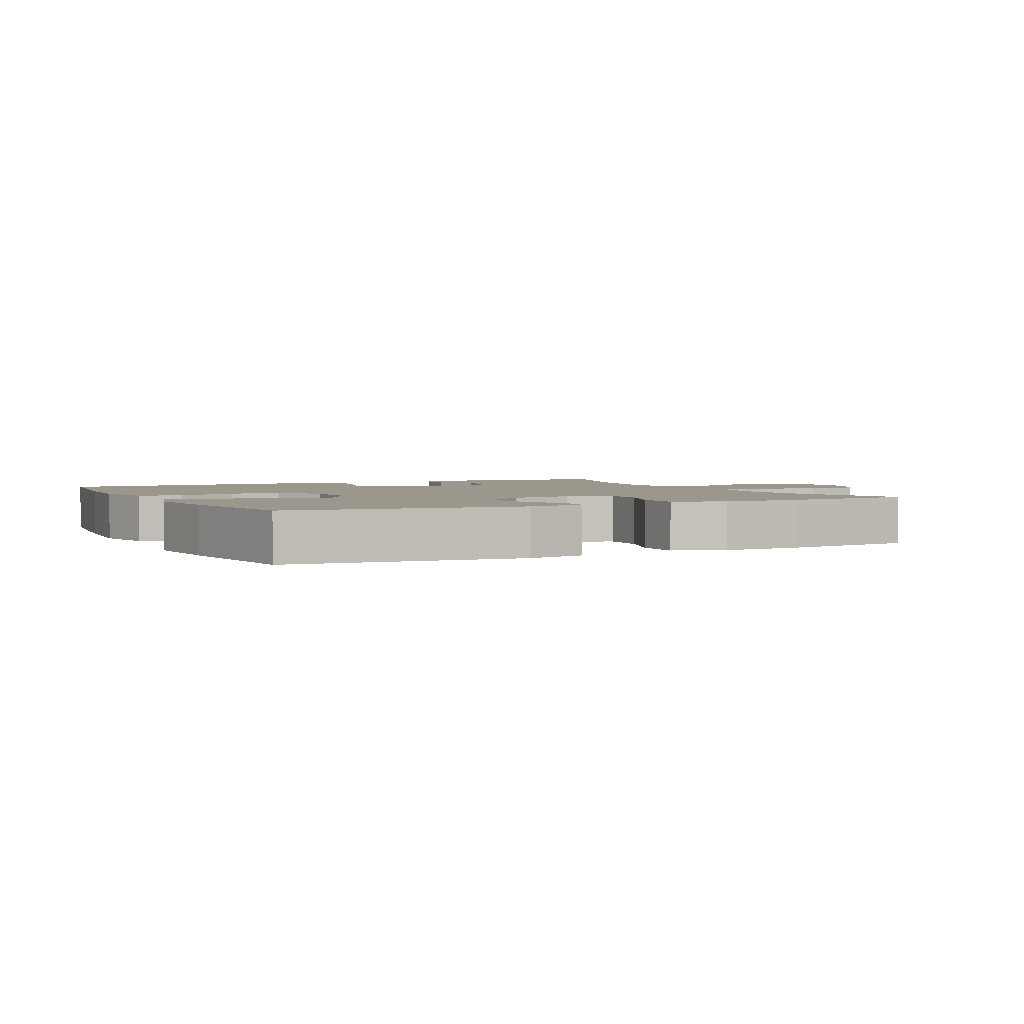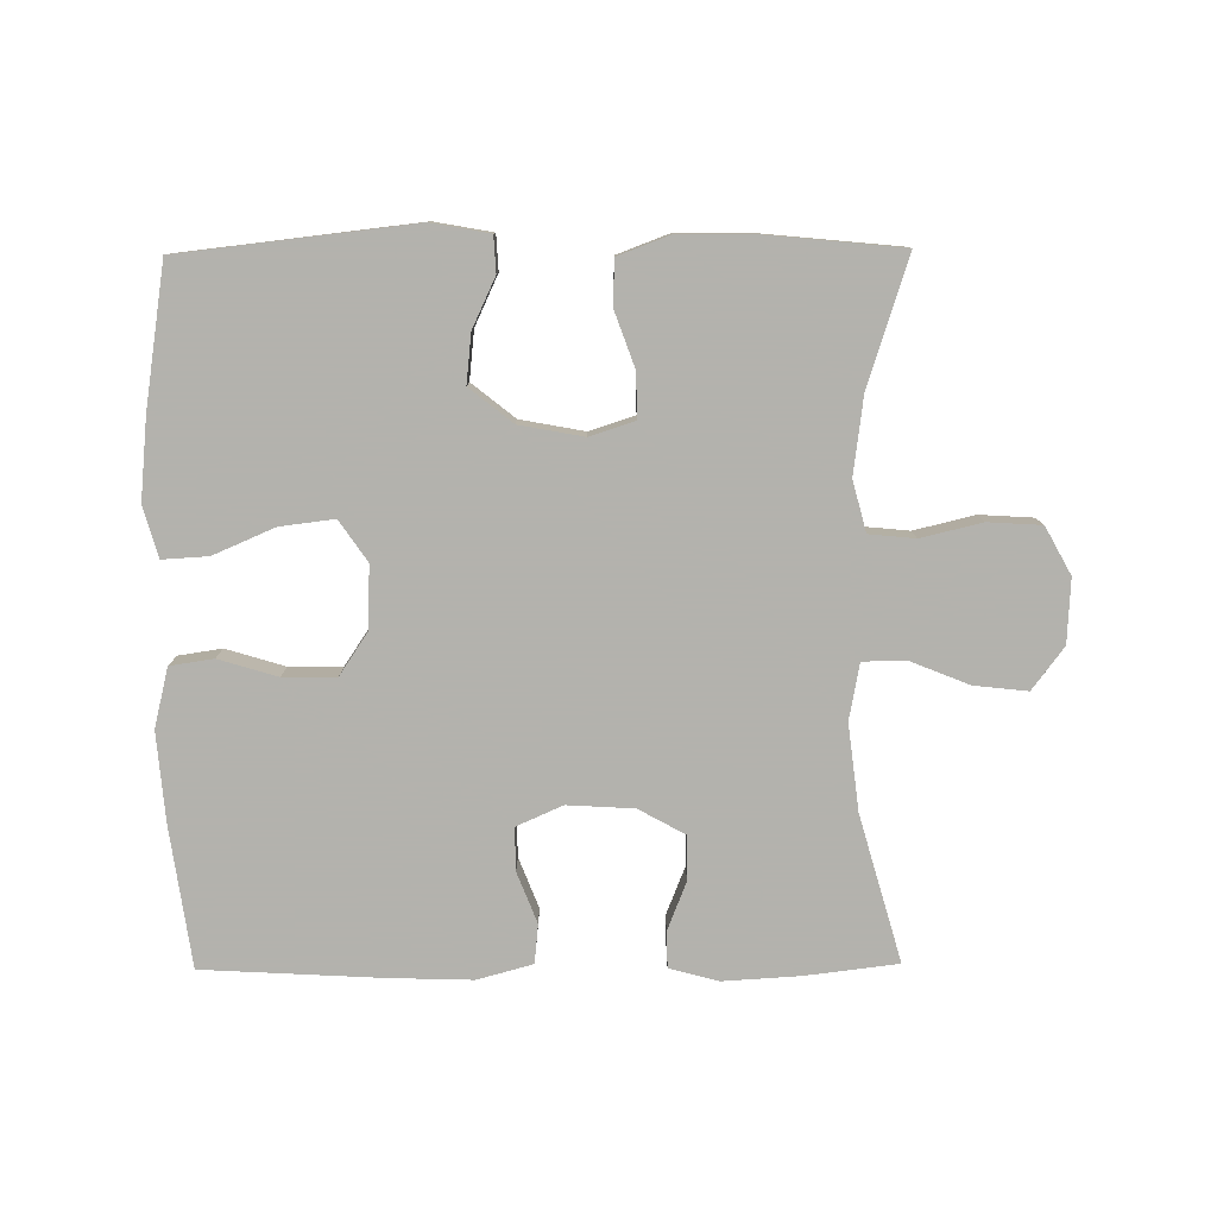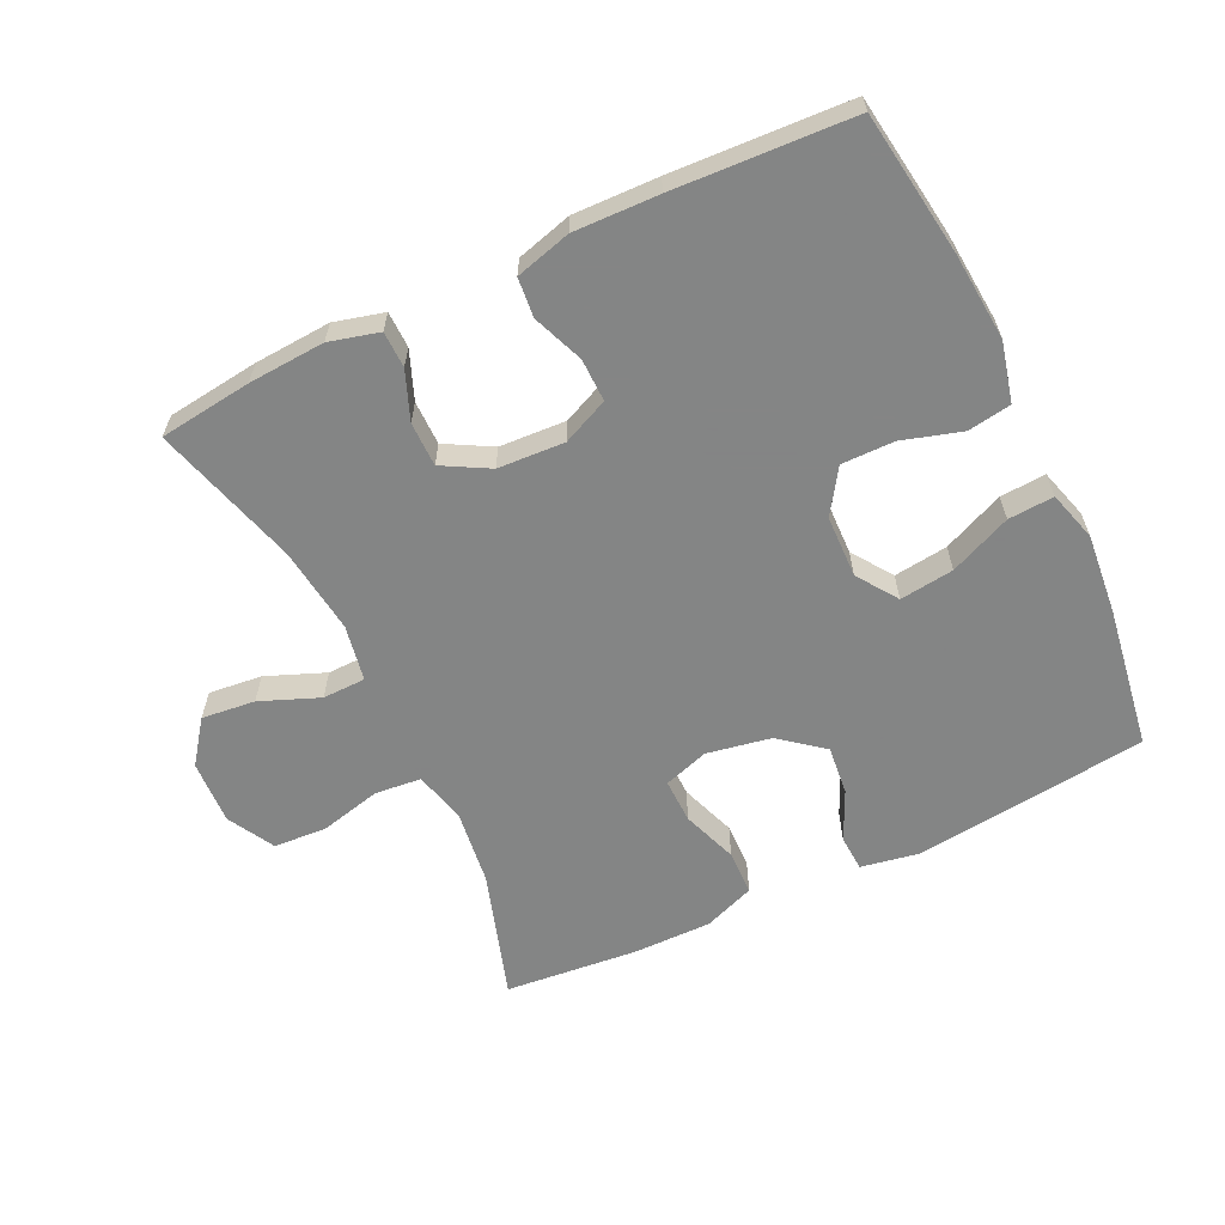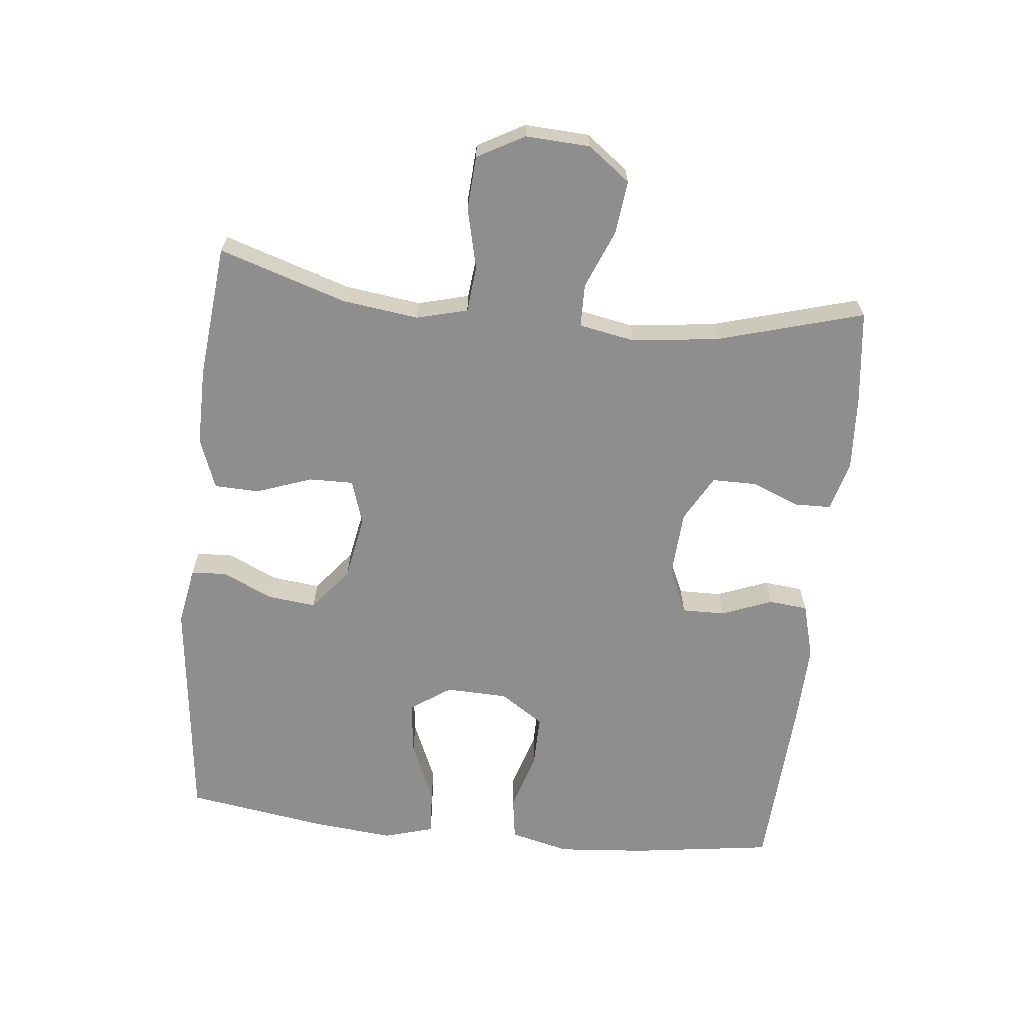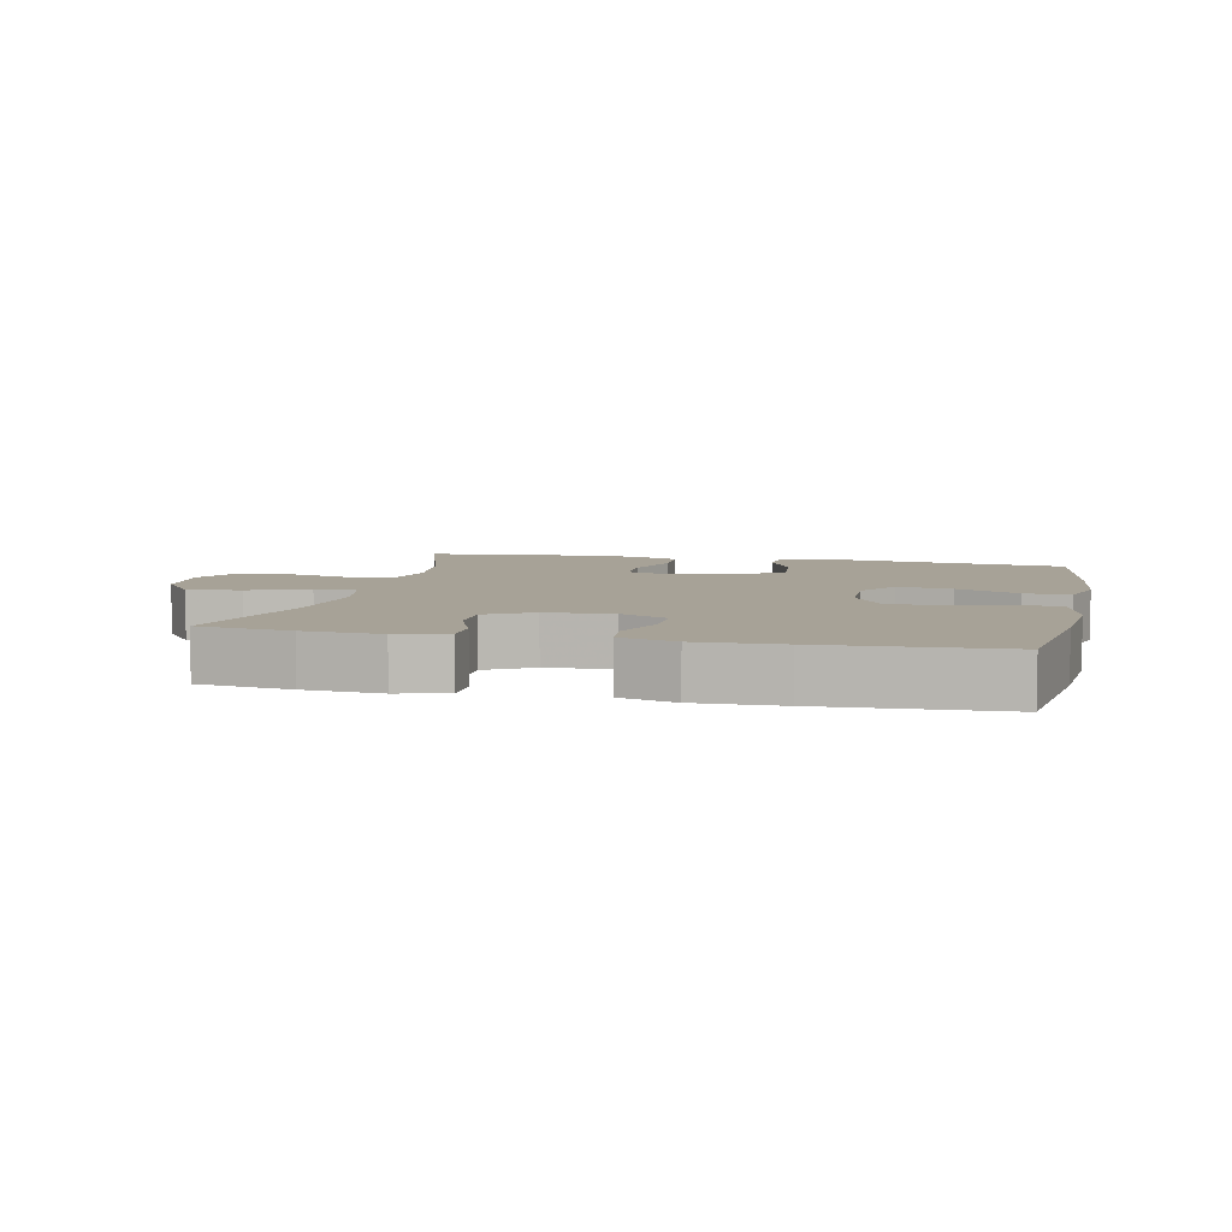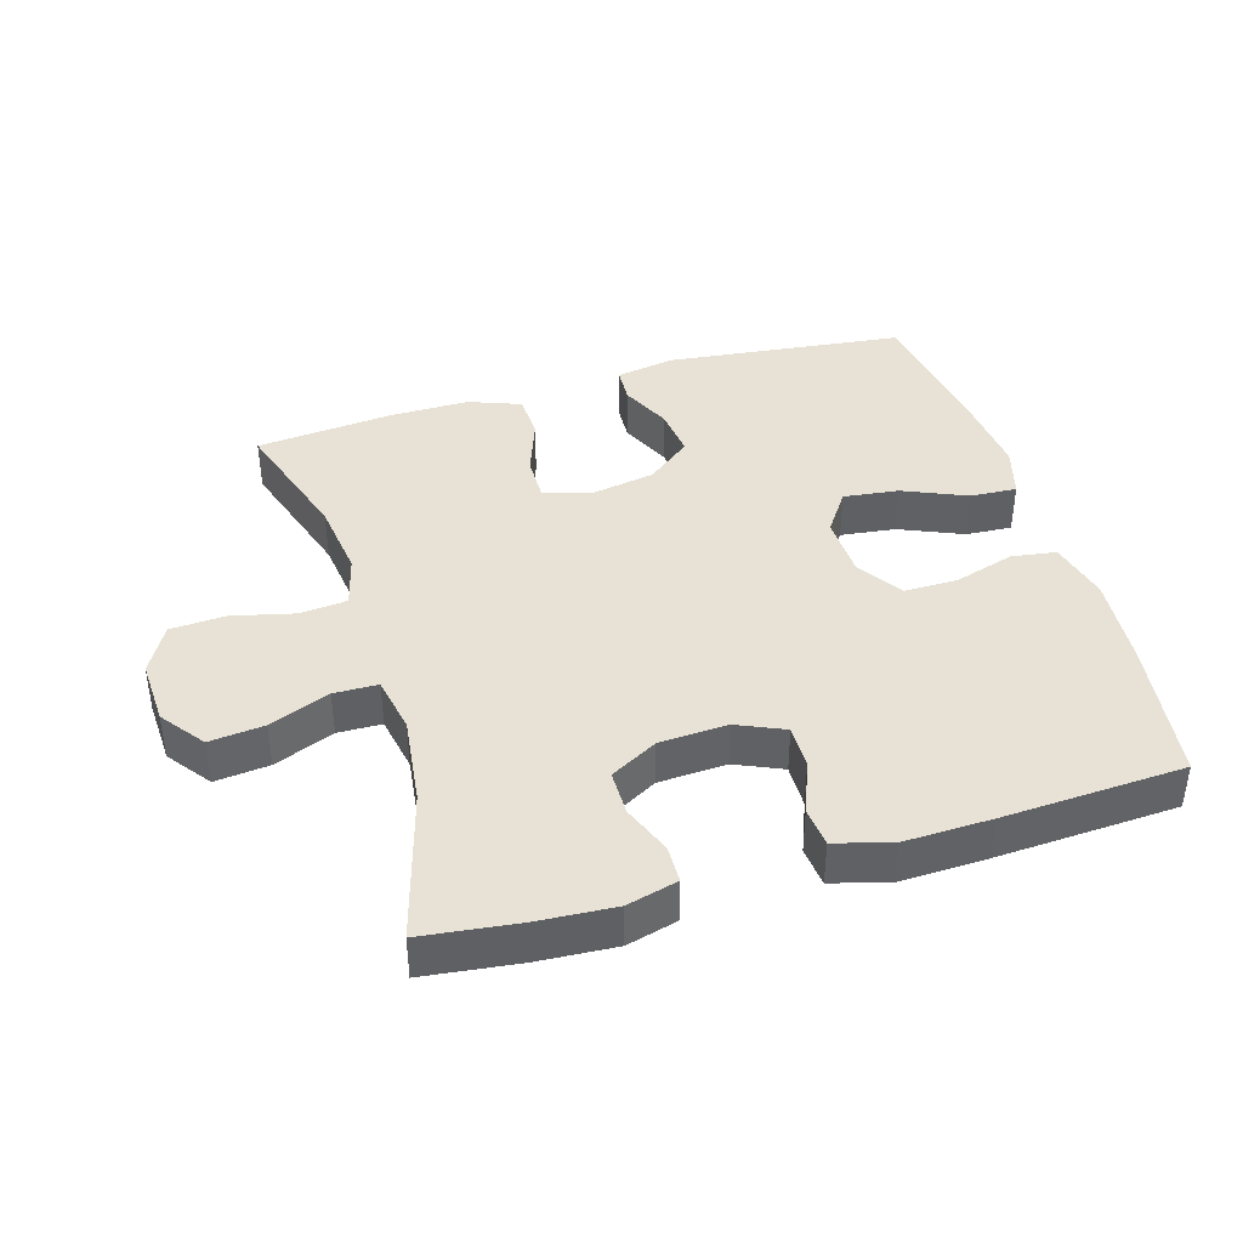
<metadata>
{"format":"obj","ext":"obj","renderer":"f3d","projection":"perspective","resolution":1024,"background":"white","views":[{"elev":2.7,"azim":-26.5,"up":"+Y"},{"elev":-79.4,"azim":0.5,"up":"+Y"},{"elev":-61.6,"azim":-154.3,"up":"+Y"},{"elev":-65.0,"azim":84.0,"up":"+Y"},{"elev":6.6,"azim":-167.5,"up":"+Y"},{"elev":40.5,"azim":163.5,"up":"+Y"}]}
</metadata>
<code>
v 0.5 0.07 -0.5
v 0.36 0.07 -0.517
v 0.244 0.07 -0.524
v 0.169 0.07 -0.504
v 0.168 0.07 -0.449
v 0.197 0.07 -0.376
v 0.197 0.07 -0.309
v 0.127 0.07 -0.27
v 0.026 0.07 -0.264
v -0.044 0.07 -0.295
v -0.043 0.07 -0.36
v -0.013 0.07 -0.437
v -0.019 0.07 -0.496
v -0.103 0.07 -0.519
v -0.231 0.07 -0.515
v -0.5 0.07 -0.5
v -0.53 0.07 -0.285
v -0.541 0.07 -0.151
v -0.519 0.07 -0.061
v -0.453 0.07 -0.051
v -0.364 0.07 -0.078
v -0.284 0.07 -0.079
v -0.24 0.07 -0.013
v -0.237 0.07 0.081
v -0.279 0.07 0.142
v -0.361 0.07 0.132
v -0.454 0.07 0.092
v -0.523 0.07 0.088
v -0.545 0.07 0.164
v -0.533 0.07 0.286
v -0.5 0.07 0.5
v -0.147 0.07 0.54
v -0.059 0.07 0.524
v -0.056 0.07 0.47
v -0.091 0.07 0.395
v -0.099 0.07 0.321
v -0.034 0.07 0.269
v 0.063 0.07 0.251
v 0.131 0.07 0.273
v 0.13 0.07 0.34
v 0.1 0.07 0.424
v 0.102 0.07 0.492
v 0.179 0.07 0.521
v 0.297 0.07 0.52
v 0.5 0.07 0.5
v 0.438 0.07 0.307
v 0.423 0.07 0.192
v 0.443 0.07 0.115
v 0.513 0.07 0.108
v 0.605 0.07 0.13
v 0.686 0.07 0.125
v 0.725 0.07 0.054
v 0.72 0.07 -0.043
v 0.672 0.07 -0.107
v 0.591 0.07 -0.098
v 0.502 0.07 -0.062
v 0.437 0.07 -0.063
v 0.421 0.07 -0.148
v 0.437 0.07 -0.279
v 0.5 0 -0.5
v 0.36 0 -0.517
v 0.244 0 -0.524
v 0.169 0 -0.504
v 0.168 0 -0.449
v 0.197 0 -0.376
v 0.197 0 -0.309
v 0.127 0 -0.27
v 0.026 0 -0.264
v -0.044 0 -0.295
v -0.043 0 -0.36
v -0.013 0 -0.437
v -0.019 0 -0.496
v -0.103 0 -0.519
v -0.231 0 -0.515
v -0.5 0 -0.5
v -0.53 0 -0.285
v -0.541 0 -0.151
v -0.519 0 -0.061
v -0.453 0 -0.051
v -0.364 0 -0.078
v -0.284 0 -0.079
v -0.24 0 -0.013
v -0.237 0 0.081
v -0.279 0 0.142
v -0.361 0 0.132
v -0.454 0 0.092
v -0.523 0 0.088
v -0.545 0 0.164
v -0.533 0 0.286
v -0.5 0 0.5
v -0.147 0 0.54
v -0.059 0 0.524
v -0.056 0 0.47
v -0.091 0 0.395
v -0.099 0 0.321
v -0.034 0 0.269
v 0.063 0 0.251
v 0.131 0 0.273
v 0.13 0 0.34
v 0.1 0 0.424
v 0.102 0 0.492
v 0.179 0 0.521
v 0.297 0 0.52
v 0.5 0 0.5
v 0.438 0 0.307
v 0.423 0 0.192
v 0.443 0 0.115
v 0.513 0 0.108
v 0.605 0 0.13
v 0.686 0 0.125
v 0.725 0 0.054
v 0.72 0 -0.043
v 0.672 0 -0.107
v 0.591 0 -0.098
v 0.502 0 -0.062
v 0.437 0 -0.063
v 0.421 0 -0.148
v 0.437 0 -0.279
f 54 55 56
f 53 54 56
f 52 53 56
f 51 52 56
f 50 51 56
f 49 50 56
f 48 49 56 57
f 47 48 57 58
f 44 45 46
f 43 44 46
f 42 43 46
f 41 42 46
f 40 41 46
f 39 40 46 47
f 38 39 47 58
f 33 34 35
f 32 33 35
f 31 32 35
f 30 31 35
f 29 30 35
f 28 29 35
f 27 28 35
f 26 27 35
f 25 26 35 36
f 24 25 36 37
f 19 20 21
f 18 19 21
f 17 18 21
f 16 17 21
f 15 16 21
f 14 15 21
f 13 14 21
f 12 13 21
f 11 12 21
f 10 11 21 22
f 9 10 22 23
f 4 5 6
f 3 4 6
f 2 3 6
f 1 2 6
f 59 1 6
f 59 6 7
f 38 58 59
f 37 38 59
f 24 37 59
f 23 24 59
f 9 23 59
f 8 9 59
f 7 8 59
f 115 114 113
f 115 113 112
f 115 112 111
f 115 111 110
f 115 110 109
f 115 109 108
f 116 115 108 107
f 117 116 107 106
f 105 104 103
f 105 103 102
f 105 102 101
f 105 101 100
f 105 100 99
f 106 105 99 98
f 117 106 98 97
f 94 93 92
f 94 92 91
f 94 91 90
f 94 90 89
f 94 89 88
f 94 88 87
f 94 87 86
f 94 86 85
f 95 94 85 84
f 96 95 84 83
f 80 79 78
f 80 78 77
f 80 77 76
f 80 76 75
f 80 75 74
f 80 74 73
f 80 73 72
f 80 72 71
f 80 71 70
f 81 80 70 69
f 82 81 69 68
f 65 64 63
f 65 63 62
f 65 62 61
f 65 61 60
f 65 60 118
f 66 65 118
f 118 117 97
f 118 97 96
f 118 96 83
f 118 83 82
f 118 82 68
f 118 68 67
f 118 67 66
f 1 60 61 2
f 2 61 62 3
f 3 62 63 4
f 4 63 64 5
f 5 64 65 6
f 6 65 66 7
f 7 66 67 8
f 8 67 68 9
f 9 68 69 10
f 10 69 70 11
f 11 70 71 12
f 12 71 72 13
f 13 72 73 14
f 14 73 74 15
f 15 74 75 16
f 16 75 76 17
f 17 76 77 18
f 18 77 78 19
f 19 78 79 20
f 20 79 80 21
f 21 80 81 22
f 22 81 82 23
f 23 82 83 24
f 24 83 84 25
f 25 84 85 26
f 26 85 86 27
f 27 86 87 28
f 28 87 88 29
f 29 88 89 30
f 30 89 90 31
f 31 90 91 32
f 32 91 92 33
f 33 92 93 34
f 34 93 94 35
f 35 94 95 36
f 36 95 96 37
f 37 96 97 38
f 38 97 98 39
f 39 98 99 40
f 40 99 100 41
f 41 100 101 42
f 42 101 102 43
f 43 102 103 44
f 44 103 104 45
f 45 104 105 46
f 46 105 106 47
f 47 106 107 48
f 48 107 108 49
f 49 108 109 50
f 50 109 110 51
f 51 110 111 52
f 52 111 112 53
f 53 112 113 54
f 54 113 114 55
f 55 114 115 56
f 56 115 116 57
f 57 116 117 58
f 58 117 118 59
f 59 118 60 1

</code>
